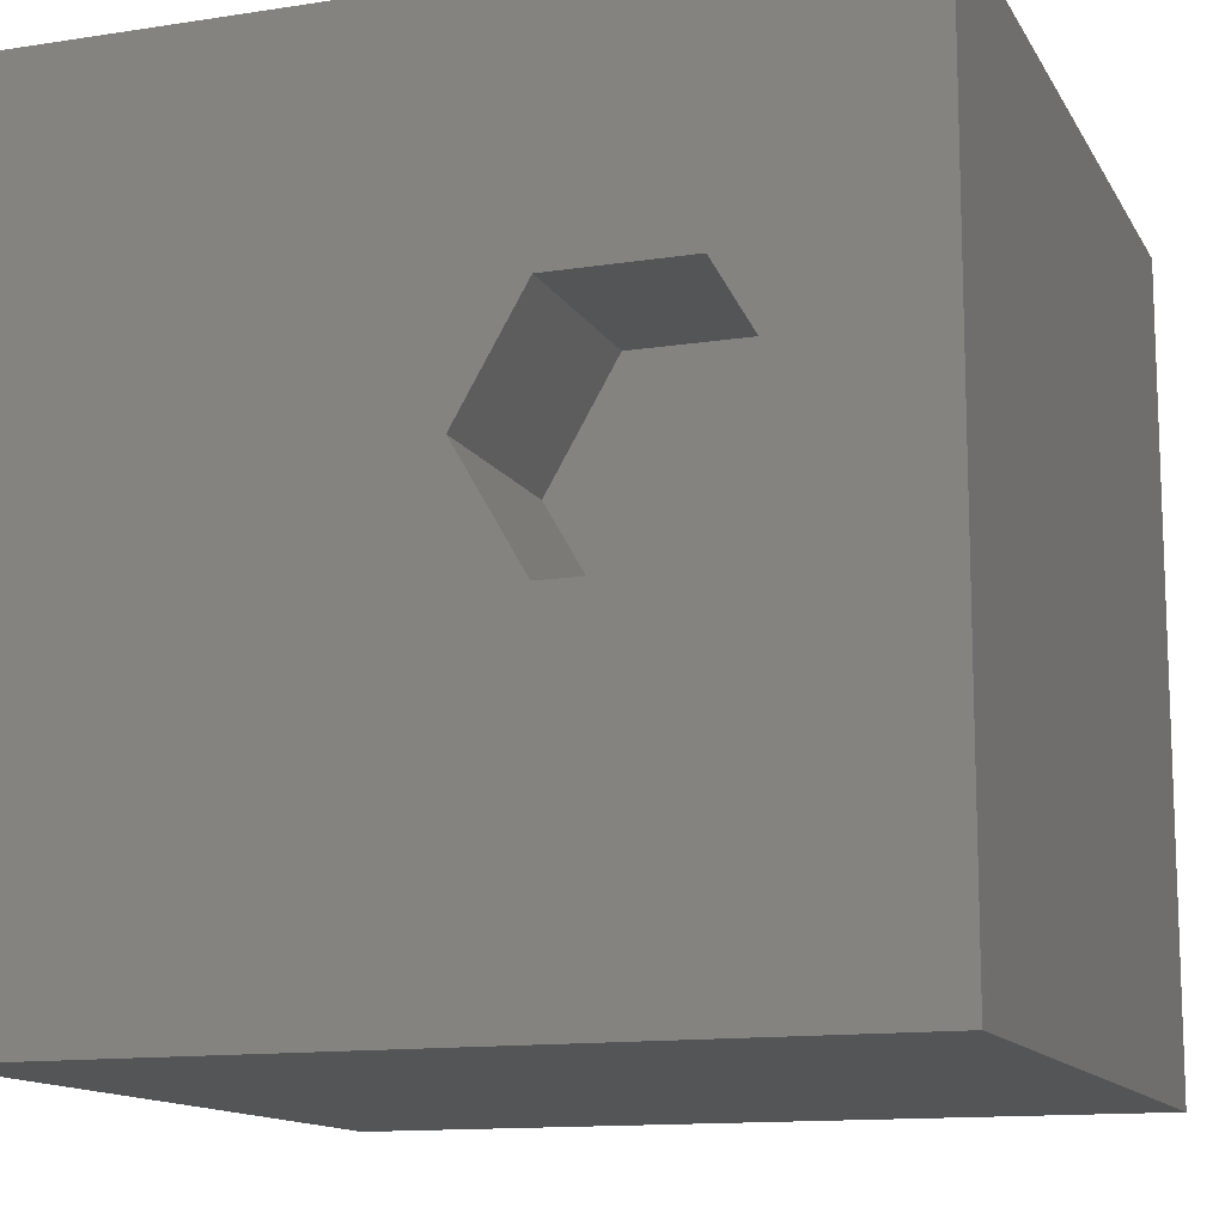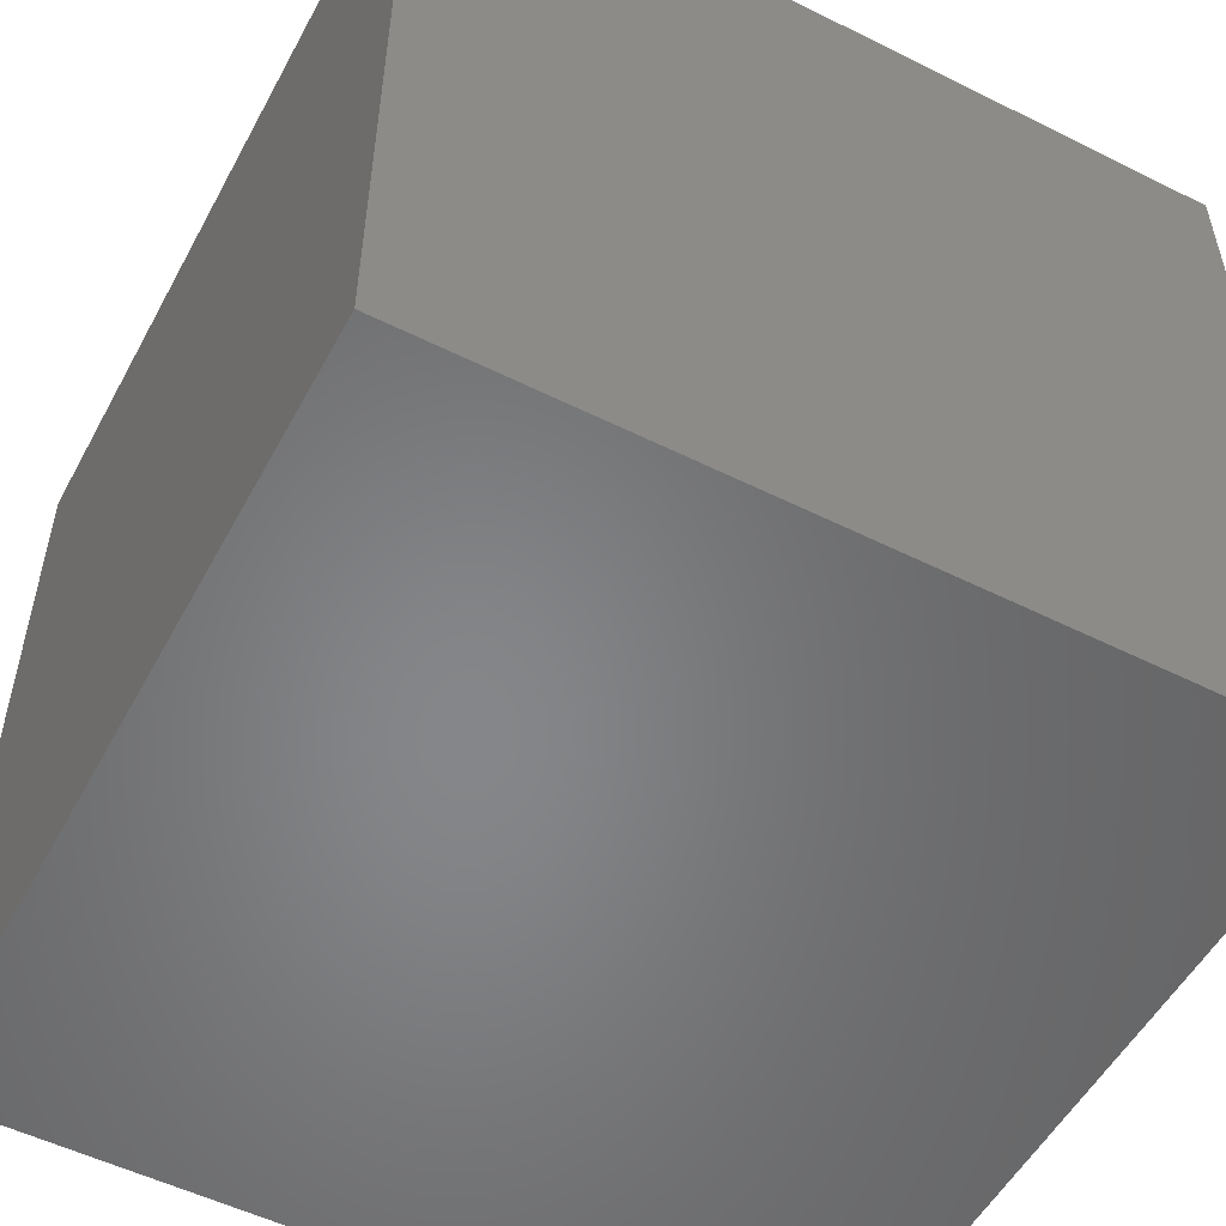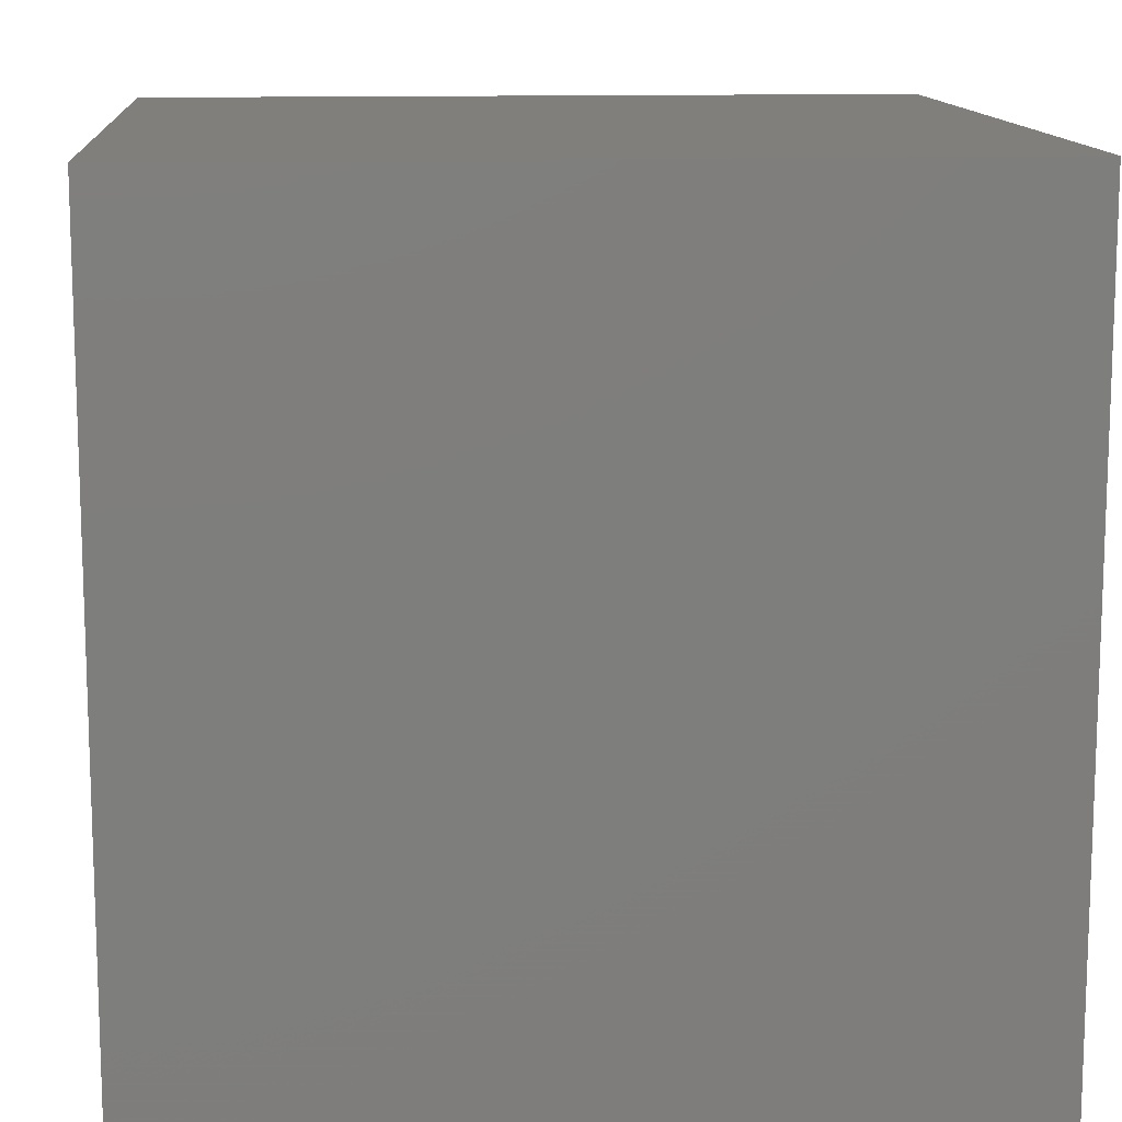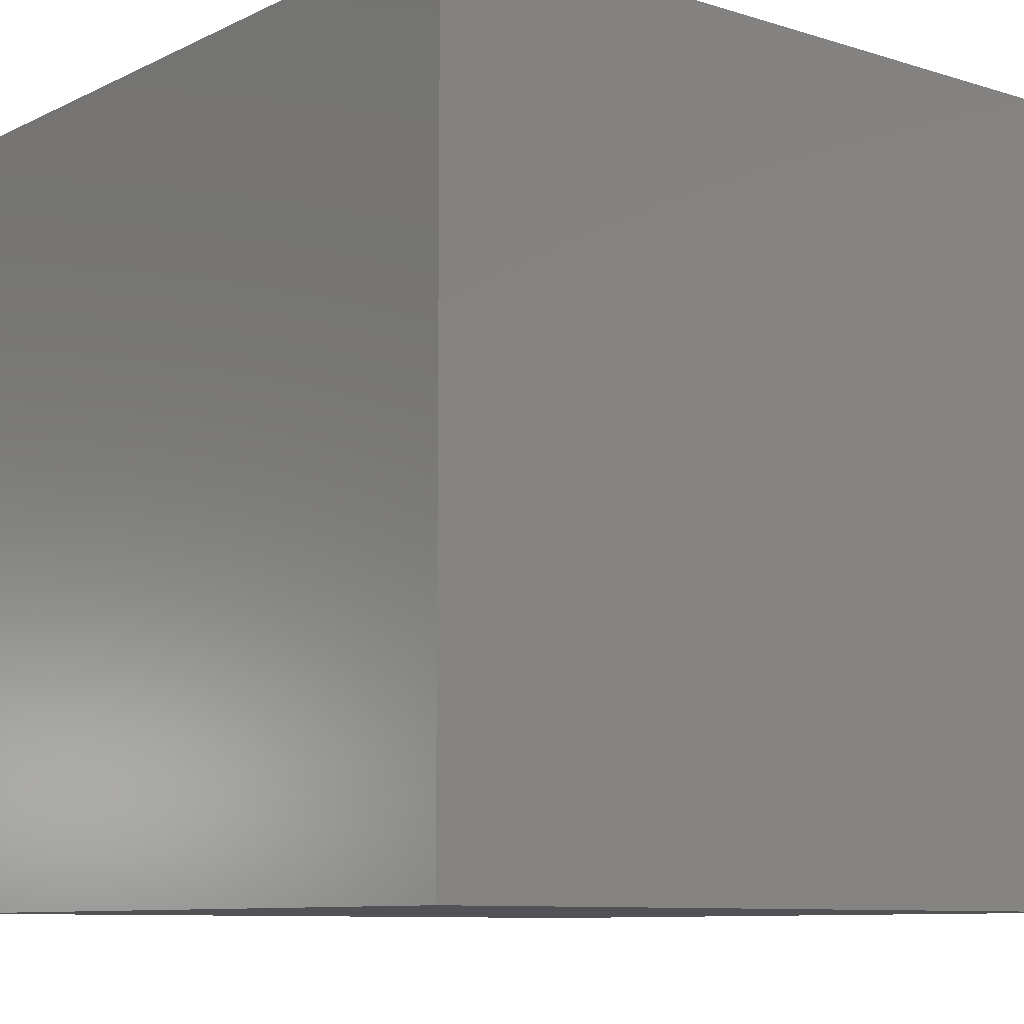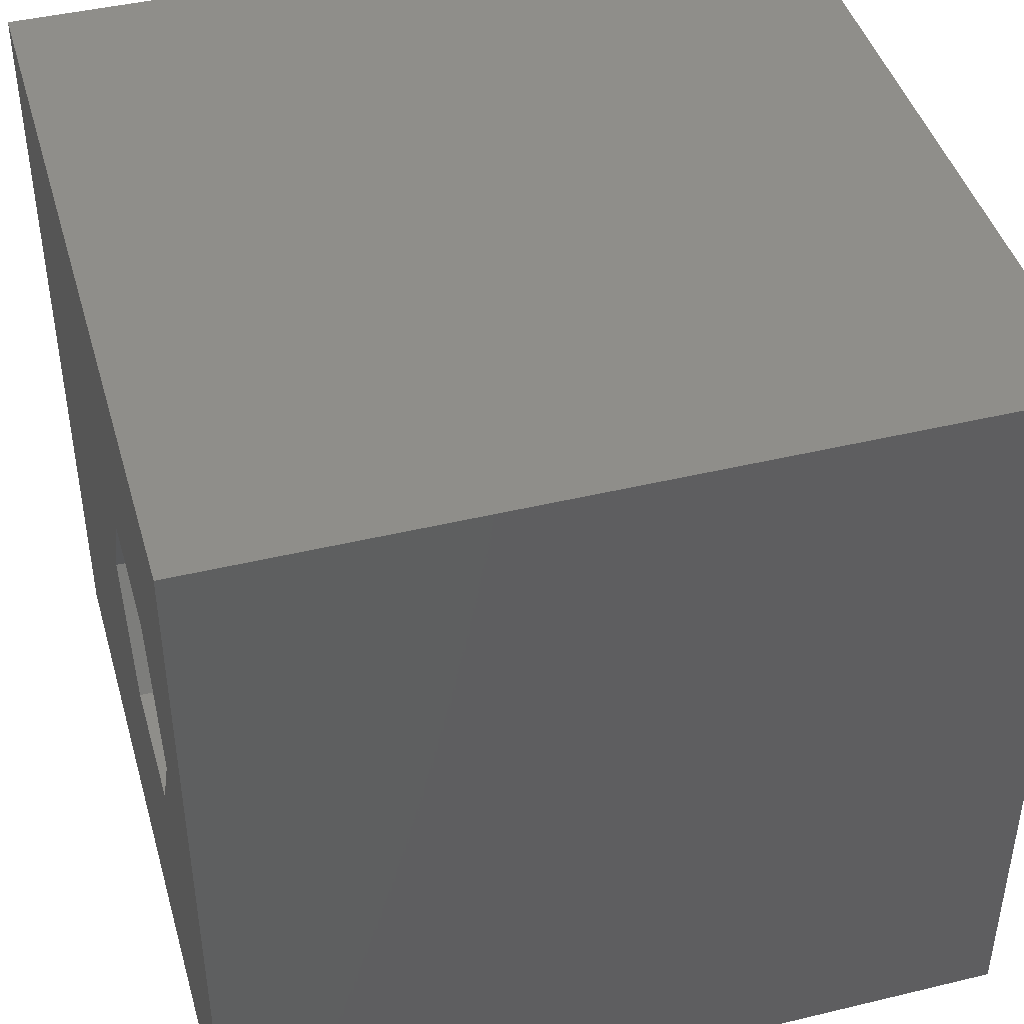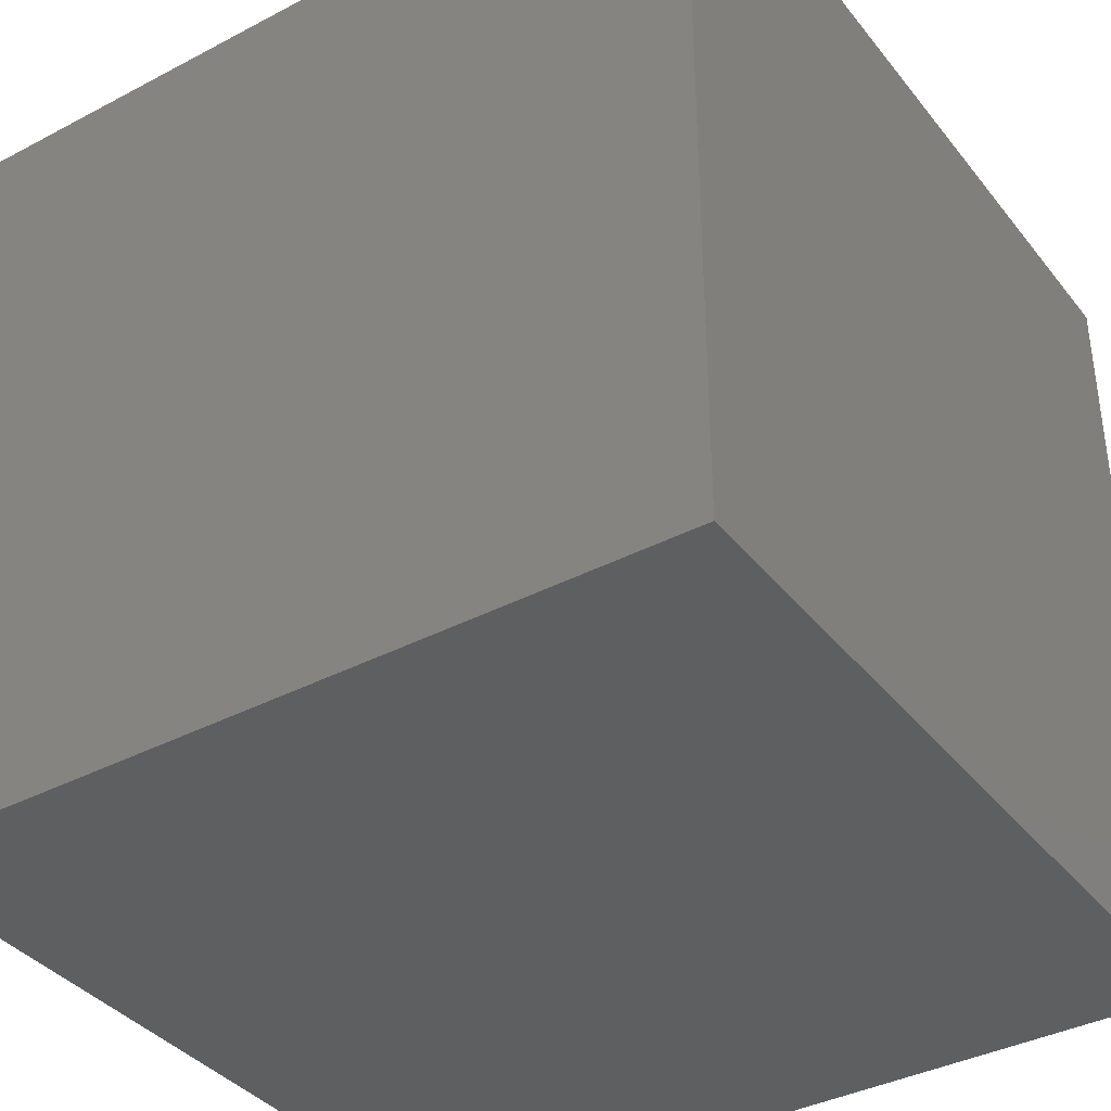
<metadata>
{"format":"stl","ext":"stl","renderer":"f3d","projection":"perspective","resolution":1024,"background":"white","views":[{"elev":-13.0,"azim":19.5,"up":"+Y"},{"elev":-53.3,"azim":152.0,"up":"+Z"},{"elev":12.5,"azim":175.6,"up":"+Y"},{"elev":-9.2,"azim":141.0,"up":"+Z"},{"elev":43.8,"azim":74.2,"up":"+Y"},{"elev":-37.8,"azim":-146.2,"up":"+Z"}]}
</metadata>
<code>
# stl→obj: 20 verts, 36 faces
v 0 10 10
v 0 10 0
v 0 0 10
v 0 0 0
v 10 10 10
v 8.496 5.57 10
v 10 0 10
v 7.662 4.126 10
v 5.994 4.126 10
v 5.16 5.57 10
v 5.994 7.015 10
v 7.662 7.015 10
v 10 10 0
v 10 0 0
v 5.16 5.57 7.535
v 5.994 7.015 7.535
v 7.662 7.015 7.535
v 8.496 5.57 7.535
v 7.662 4.126 7.535
v 5.994 4.126 7.535
f 1 2 3
f 3 2 4
f 5 6 7
f 7 6 8
f 7 8 3
f 3 8 9
f 3 9 1
f 9 10 1
f 1 10 11
f 1 11 5
f 5 11 12
f 5 12 6
f 13 5 14
f 14 5 7
f 2 13 4
f 4 13 14
f 5 13 1
f 1 13 2
f 14 7 4
f 4 7 3
f 15 16 10
f 10 16 11
f 16 17 11
f 11 17 12
f 17 18 12
f 12 18 6
f 18 19 6
f 6 19 8
f 19 20 8
f 8 20 9
f 20 15 9
f 9 15 10
f 15 20 16
f 16 20 19
f 16 19 17
f 17 19 18

</code>
